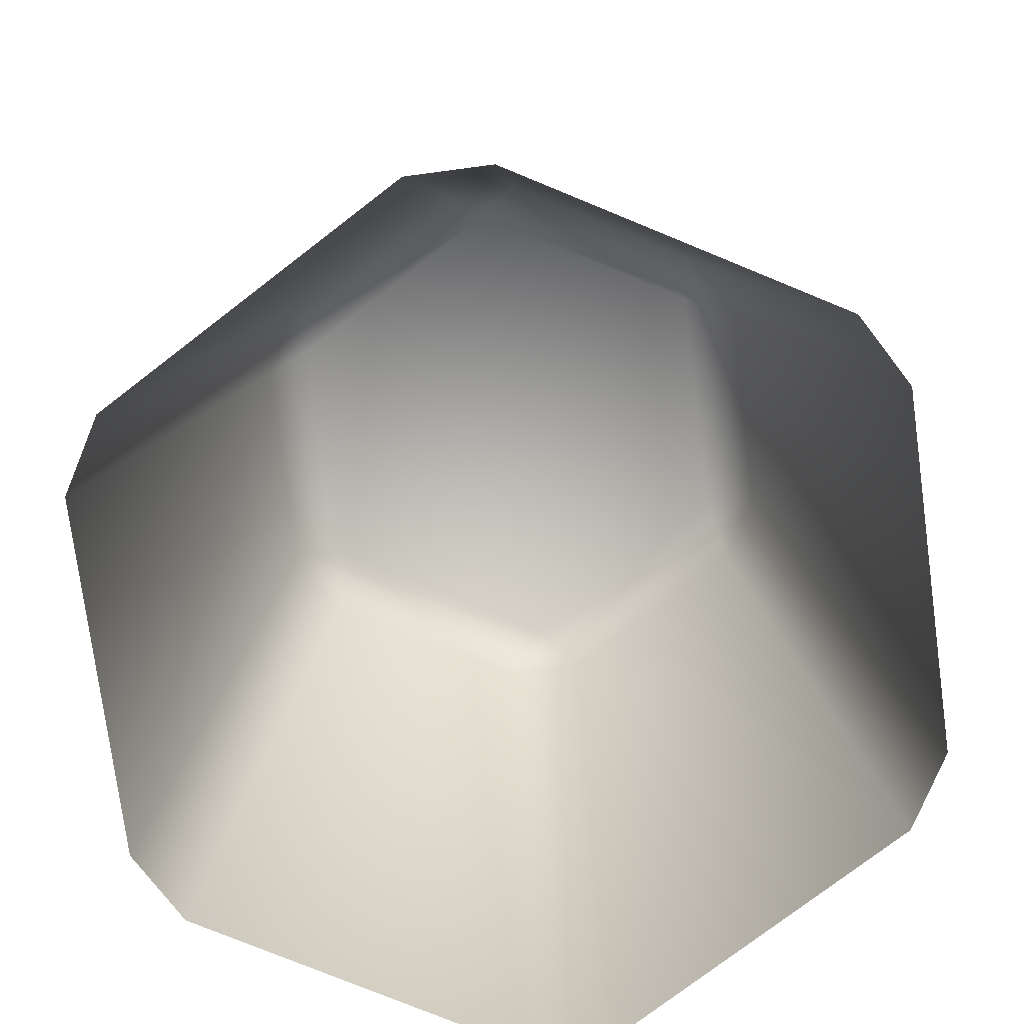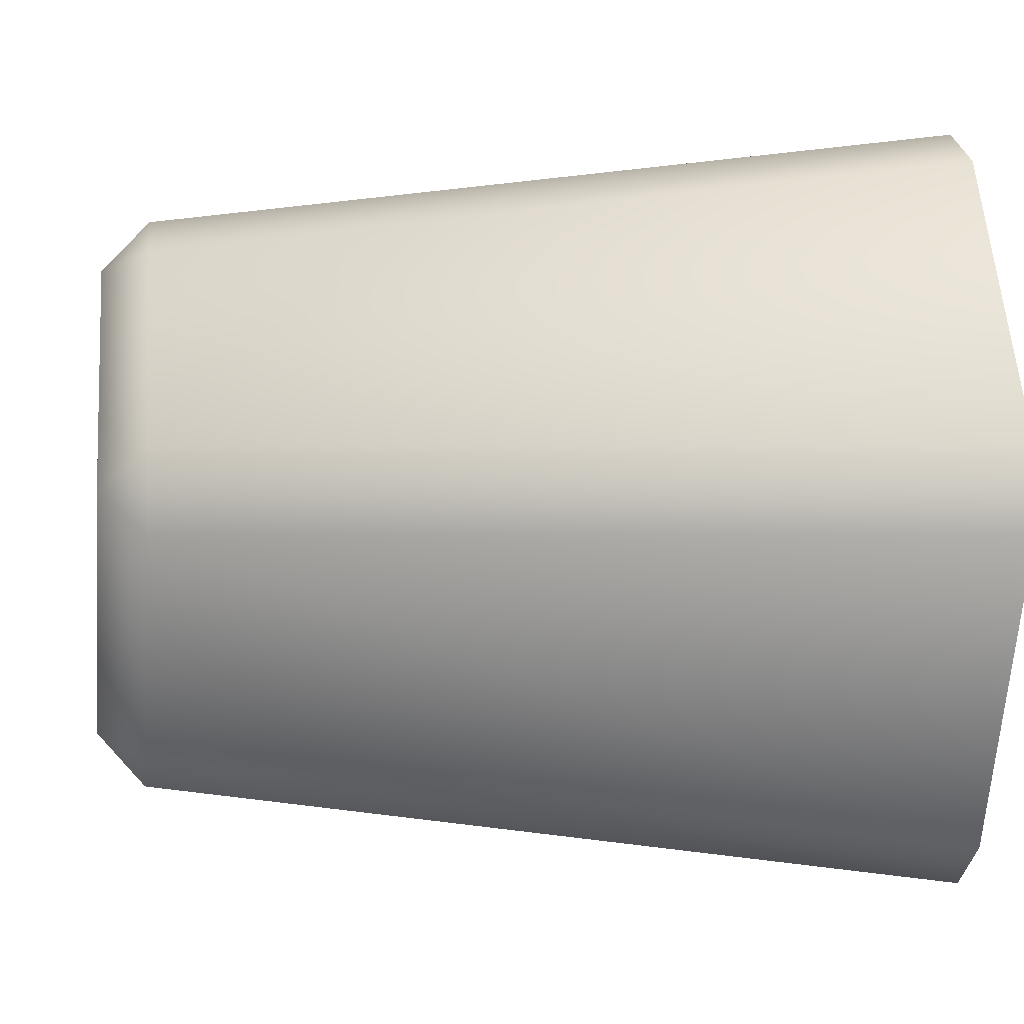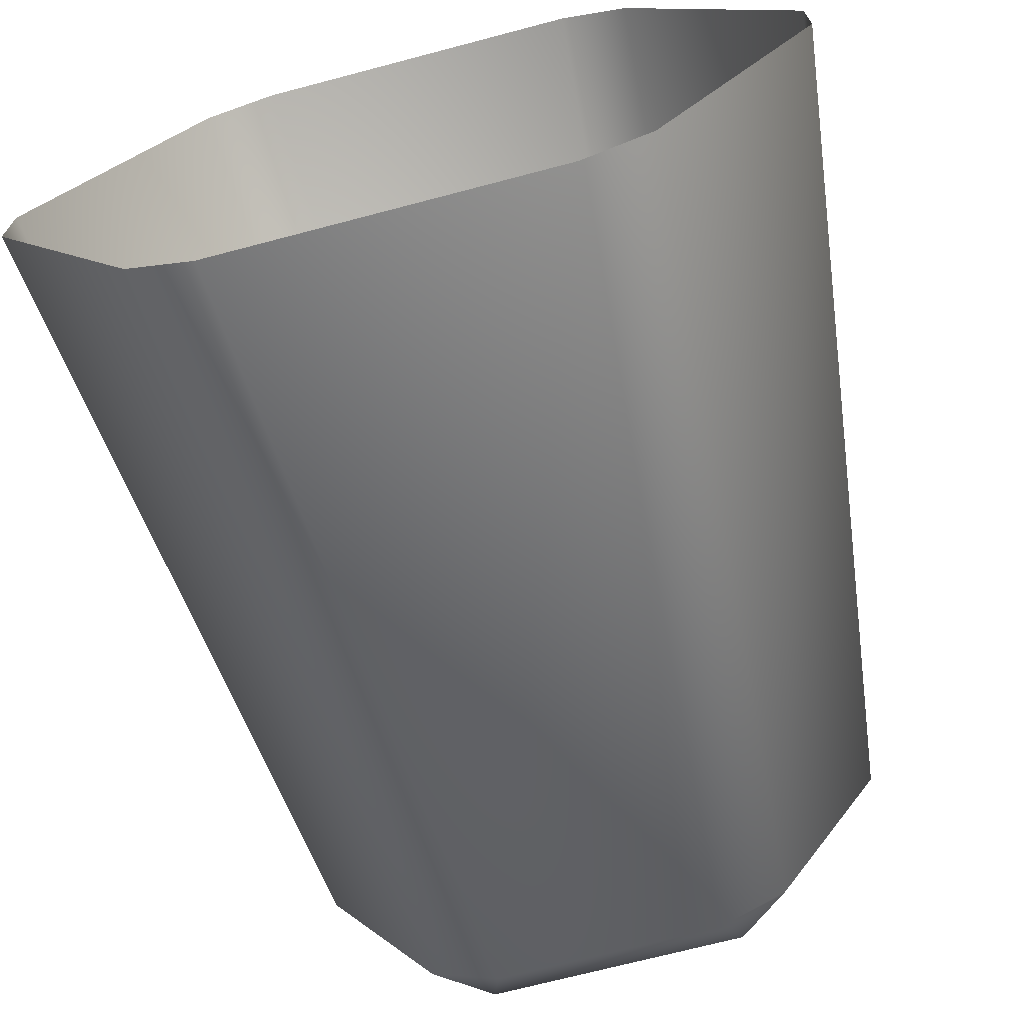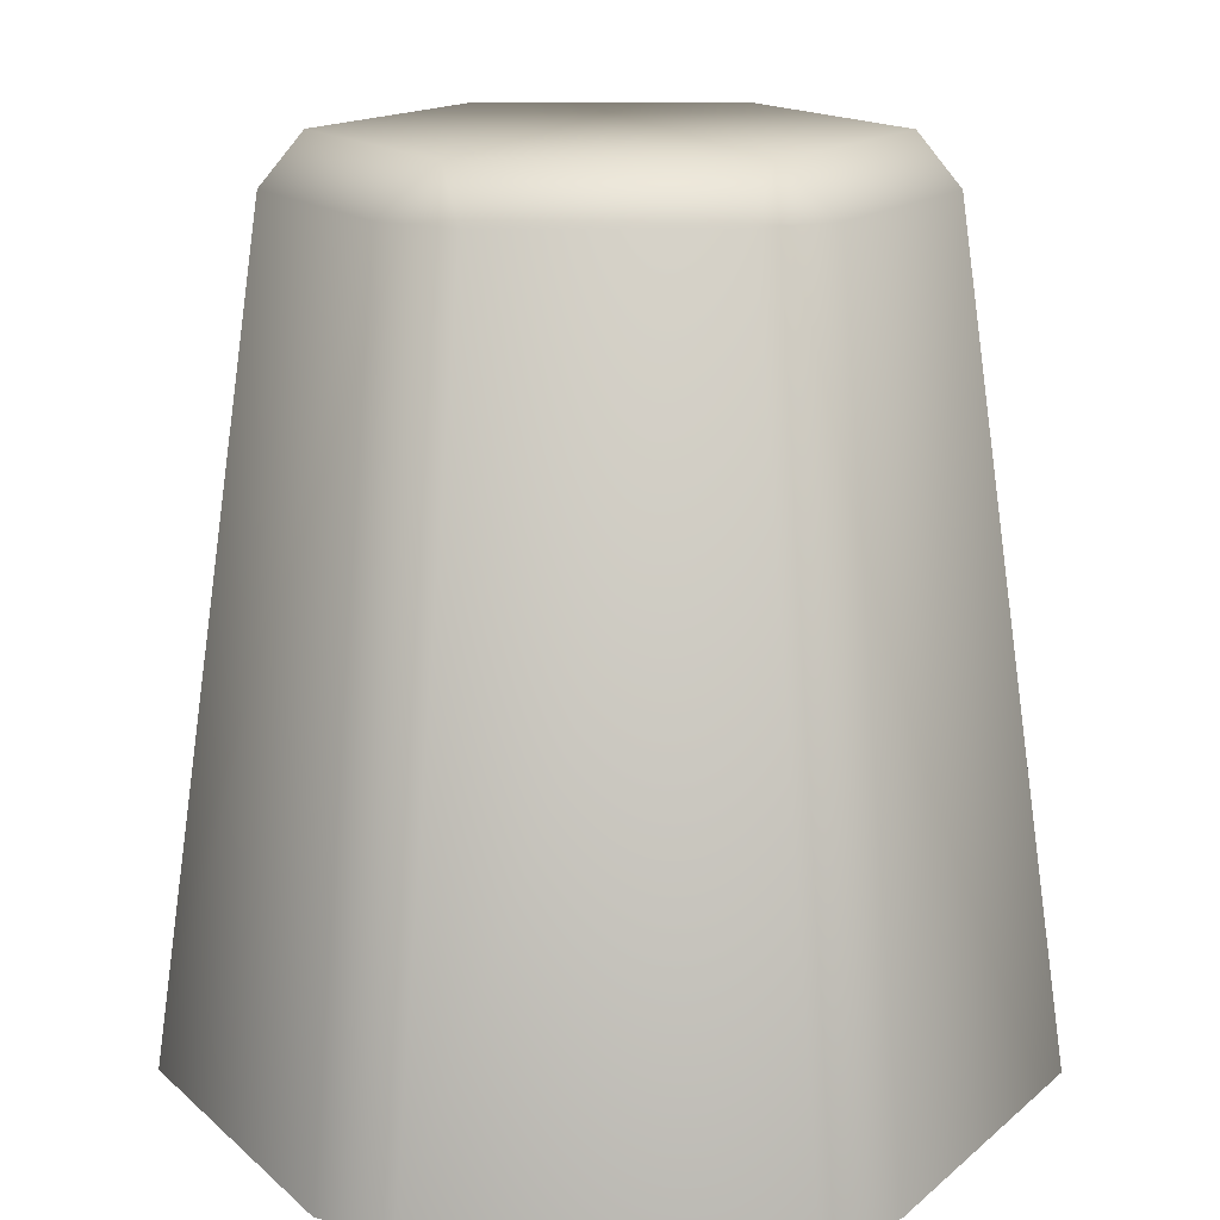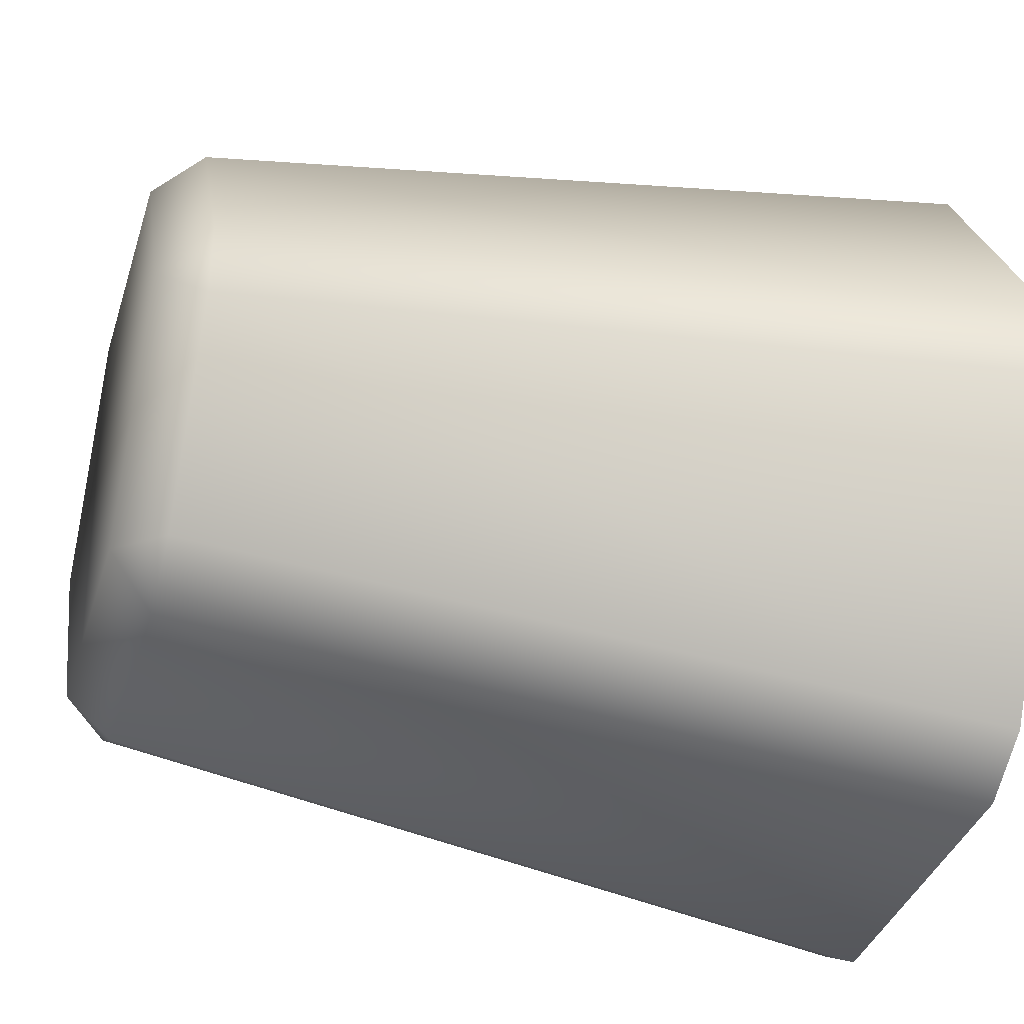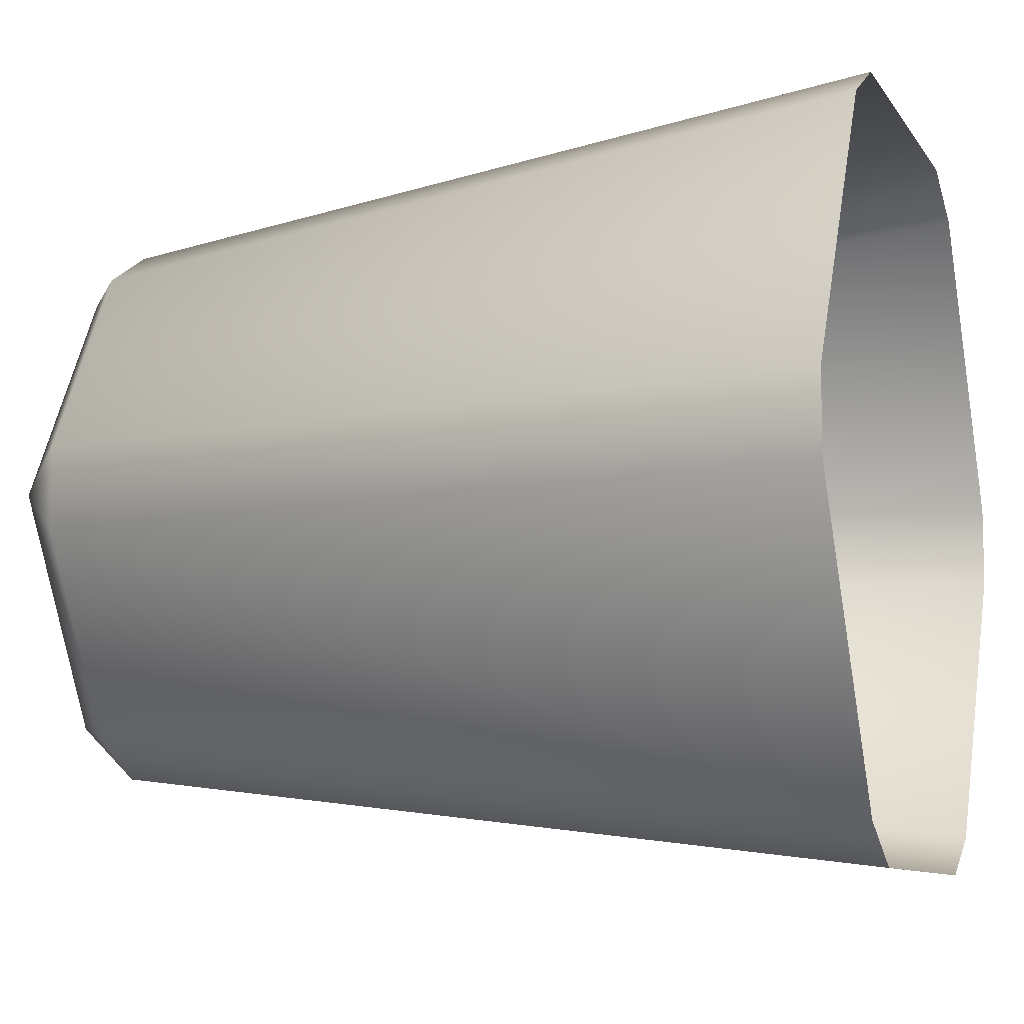
<metadata>
{"format":"obj","ext":"obj","renderer":"f3d","projection":"perspective","resolution":1024,"background":"white","views":[{"elev":-76.0,"azim":-142.4,"up":"+Z"},{"elev":-3.2,"azim":82.0,"up":"+Y"},{"elev":-70.1,"azim":-165.2,"up":"+Y"},{"elev":15.1,"azim":0.4,"up":"+Z"},{"elev":-36.7,"azim":73.5,"up":"+Y"},{"elev":-9.2,"azim":109.6,"up":"+Y"}]}
</metadata>
<code>
g Cylinder3898
v 4.159 0.5449 8.084
v -3.41 4.915 8.084
v 1.636 4.915 8.084
v -3.41 -3.825 8.084
v -5.934 0.5449 8.084
v 1.636 -3.825 8.084
v -3.091 5.927 7.189
v 1.316 5.927 7.189
v 7.084 1.326 -8.353
v 2.672 5.144 7.189
v 3.775 7.058 -8.353
v 4.875 1.328 7.189
v 4.875 -0.2378 7.189
v 4.159 0.5449 8.084
v 2.422 7.839 -8.353
v -3.091 5.927 7.189
v -4.197 7.839 -8.353
v 1.316 5.927 7.189
v 3.775 7.058 -8.353
v -4.446 5.144 7.189
v -3.41 4.915 8.084
v -5.549 7.058 -8.353
v -5.549 7.058 -8.353
v -6.65 1.328 7.189
v -8.859 1.326 -8.353
v -4.446 5.144 7.189
v -6.65 -0.2378 7.189
v -5.934 0.5449 8.084
v -8.859 -0.2359 -8.353
v -8.859 -0.2359 -8.353
v -4.446 -4.054 7.189
v -5.549 -5.968 -8.353
v -6.65 -0.2378 7.189
v -4.197 -6.749 -8.353
v 1.316 -4.837 7.189
v 2.422 -6.749 -8.353
v -3.091 -4.837 7.189
v -5.549 -5.968 -8.353
v -4.446 -4.054 7.189
v -3.41 -3.825 8.084
v 3.775 -5.968 -8.353
v 4.875 -0.2378 7.189
v 7.084 -0.2359 -8.353
v 2.672 -4.054 7.189
v 4.875 1.328 7.189
v 7.084 1.326 -8.353
v 1.316 5.927 7.189
v 2.672 5.144 7.189
v 1.636 4.915 8.084
v 3.775 7.058 -8.353
v 2.672 -4.054 7.189
v 1.316 -4.837 7.189
v 1.636 -3.825 8.084
v 4.159 0.5449 8.084
v 2.672 5.144 7.189
v 4.875 1.328 7.189
v 1.636 4.915 8.084
v -3.41 4.915 8.084
v -6.65 1.328 7.189
v -4.446 5.144 7.189
v -5.934 0.5449 8.084
v -5.934 0.5449 8.084
v -4.446 -4.054 7.189
v -6.65 -0.2378 7.189
v -3.41 -3.825 8.084
v 1.316 -4.837 7.189
v -3.091 -4.837 7.189
v 1.636 -3.825 8.084
v 1.636 -3.825 8.084
v 4.875 -0.2378 7.189
v 2.672 -4.054 7.189
v 4.159 0.5449 8.084
v 2.422 -6.749 -8.353
v 2.672 -4.054 7.189
v 3.775 -5.968 -8.353
v 1.316 -4.837 7.189
g Cylinder3898_0
f 3 2 1
f 2 4 1
f 5 4 2
f 1 4 6
f 2 3 7
f 8 7 3
f 11 10 9
f 12 9 10
f 14 13 12
f 17 16 15
f 18 15 16
f 15 18 19
f 16 17 20
f 21 16 20
f 22 20 17
f 25 24 23
f 26 23 24
f 24 25 27
f 28 24 27
f 29 27 25
f 32 31 30
f 33 30 31
f 36 35 34
f 37 34 35
f 34 37 38
f 39 38 37
f 40 39 37
f 43 42 41
f 44 41 42
f 42 43 45
f 46 45 43
f 49 48 47
f 48 50 47
f 53 52 51
f 56 55 54
f 57 54 55
f 60 59 58
f 61 58 59
f 64 63 62
f 65 62 63
f 67 66 65
f 68 65 66
f 71 70 69
f 72 69 70
f 75 74 73
f 76 73 74

</code>
